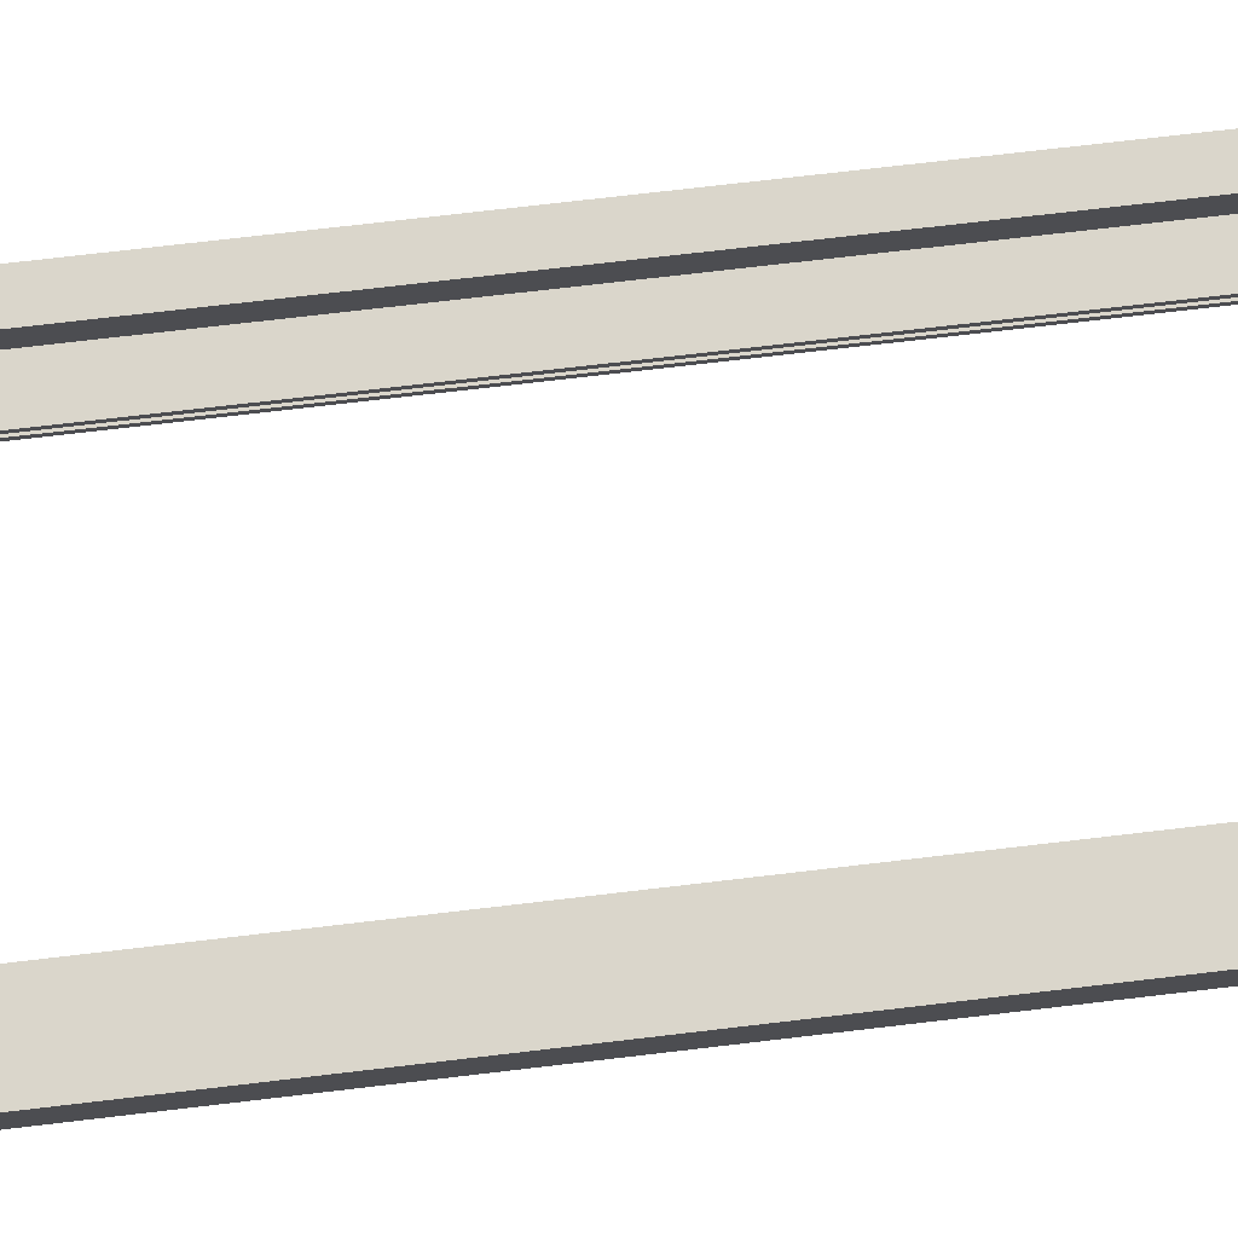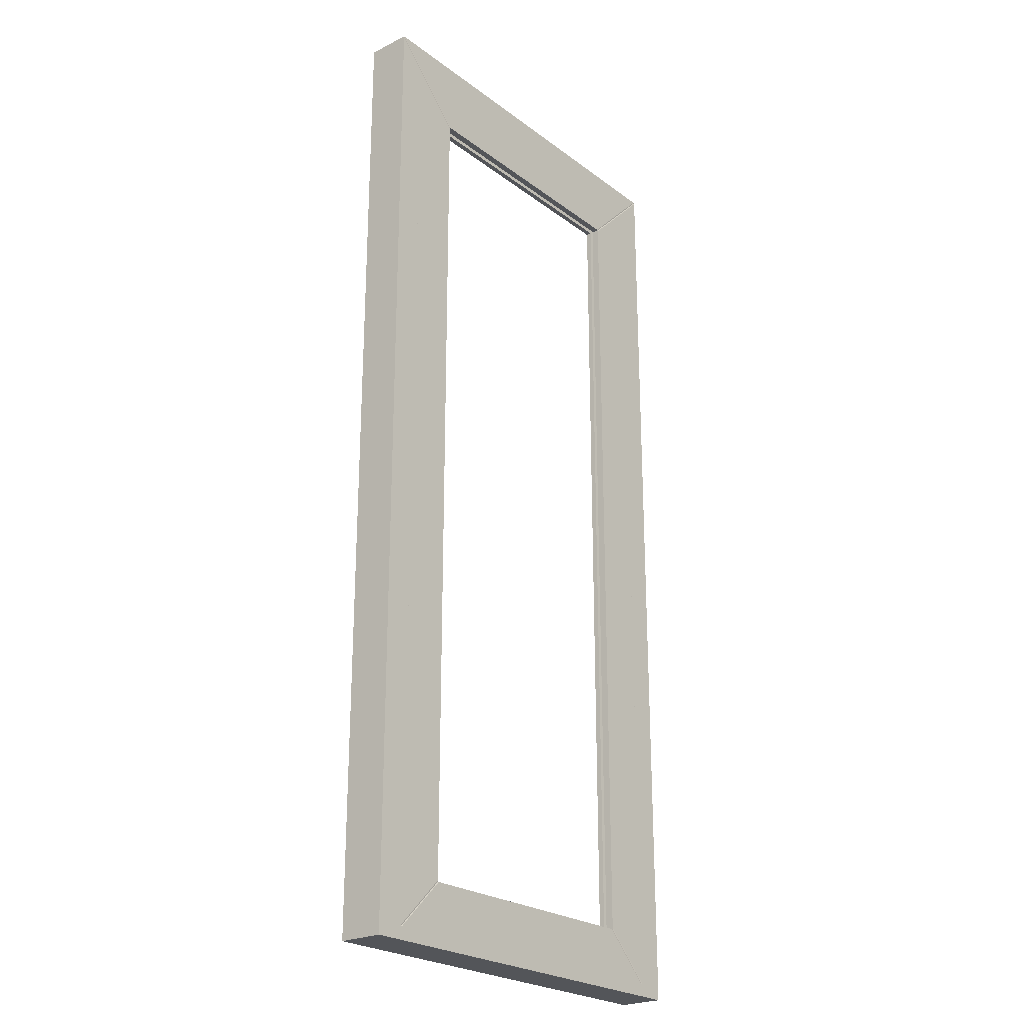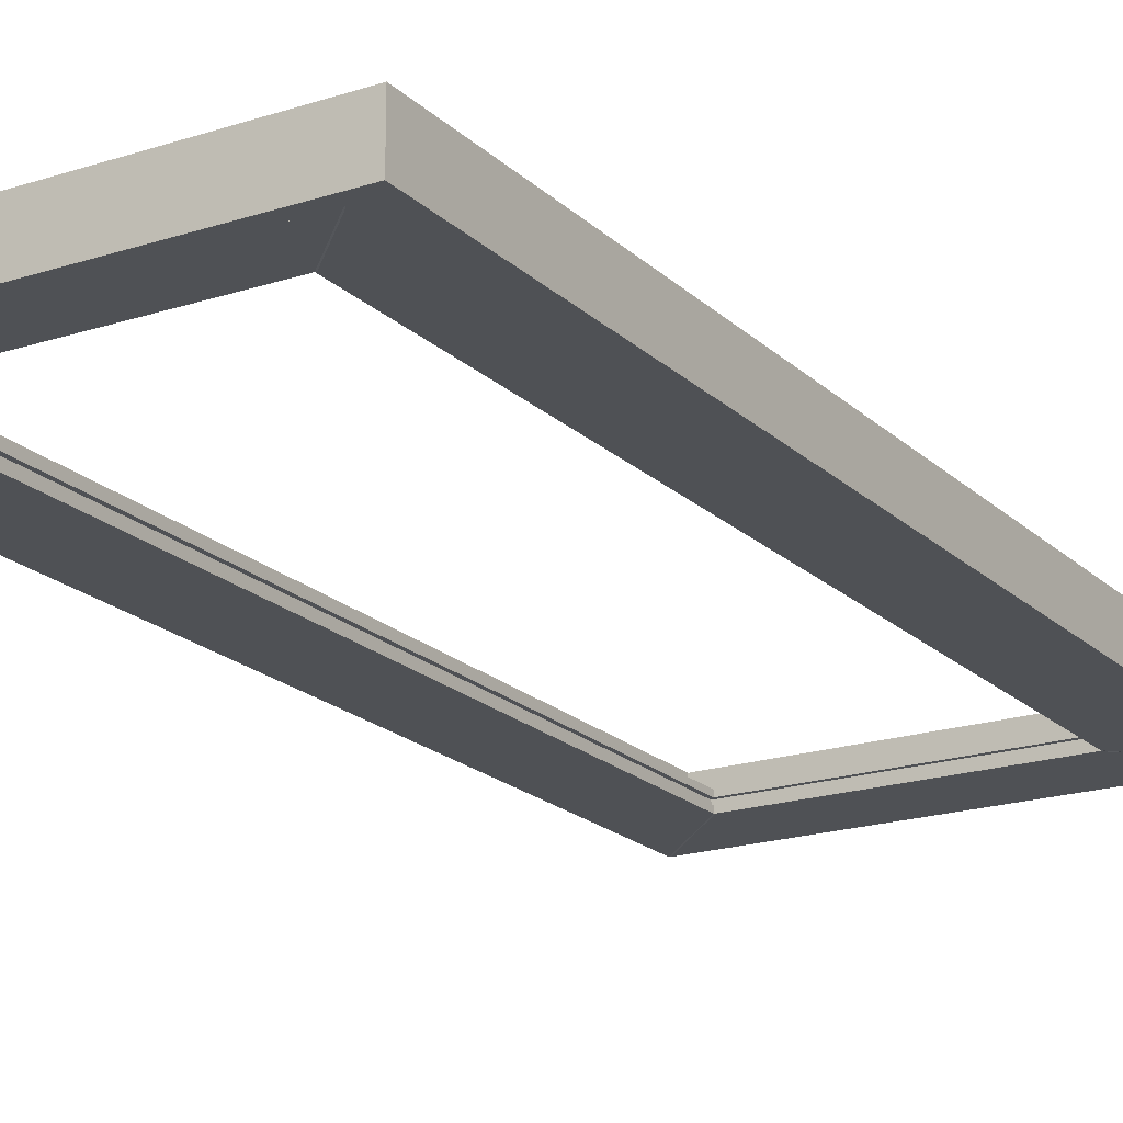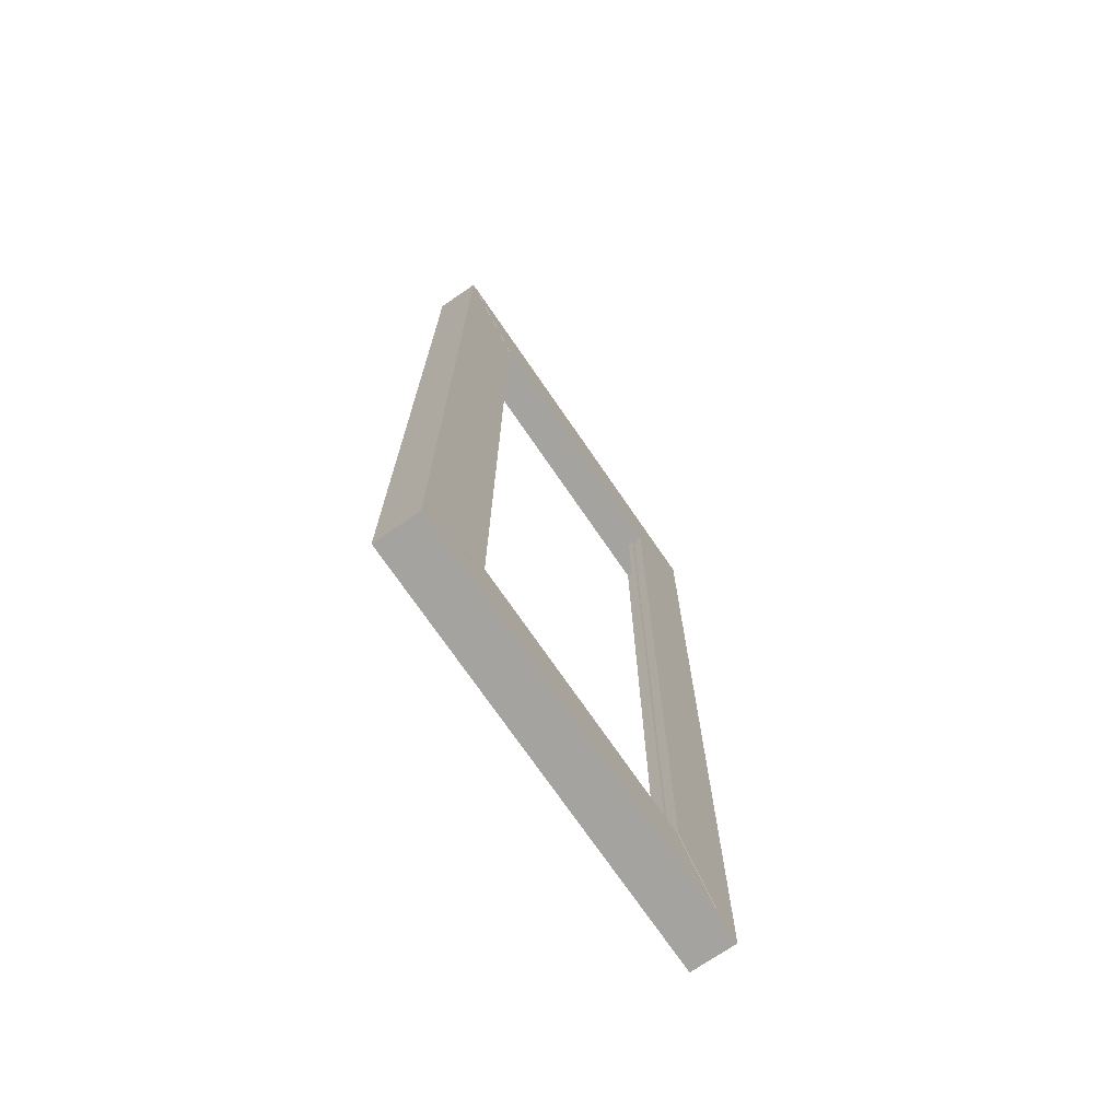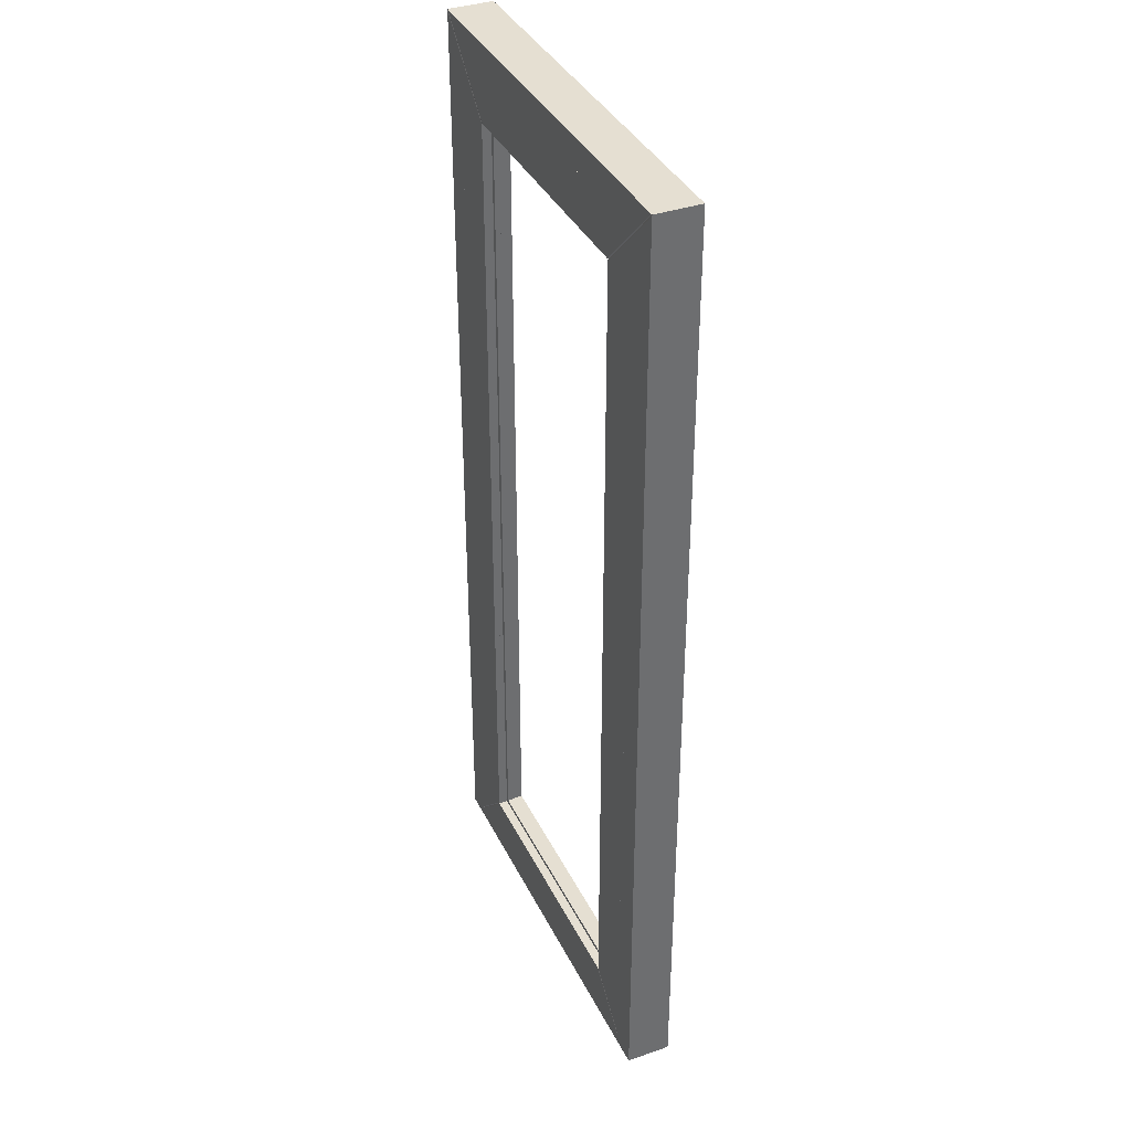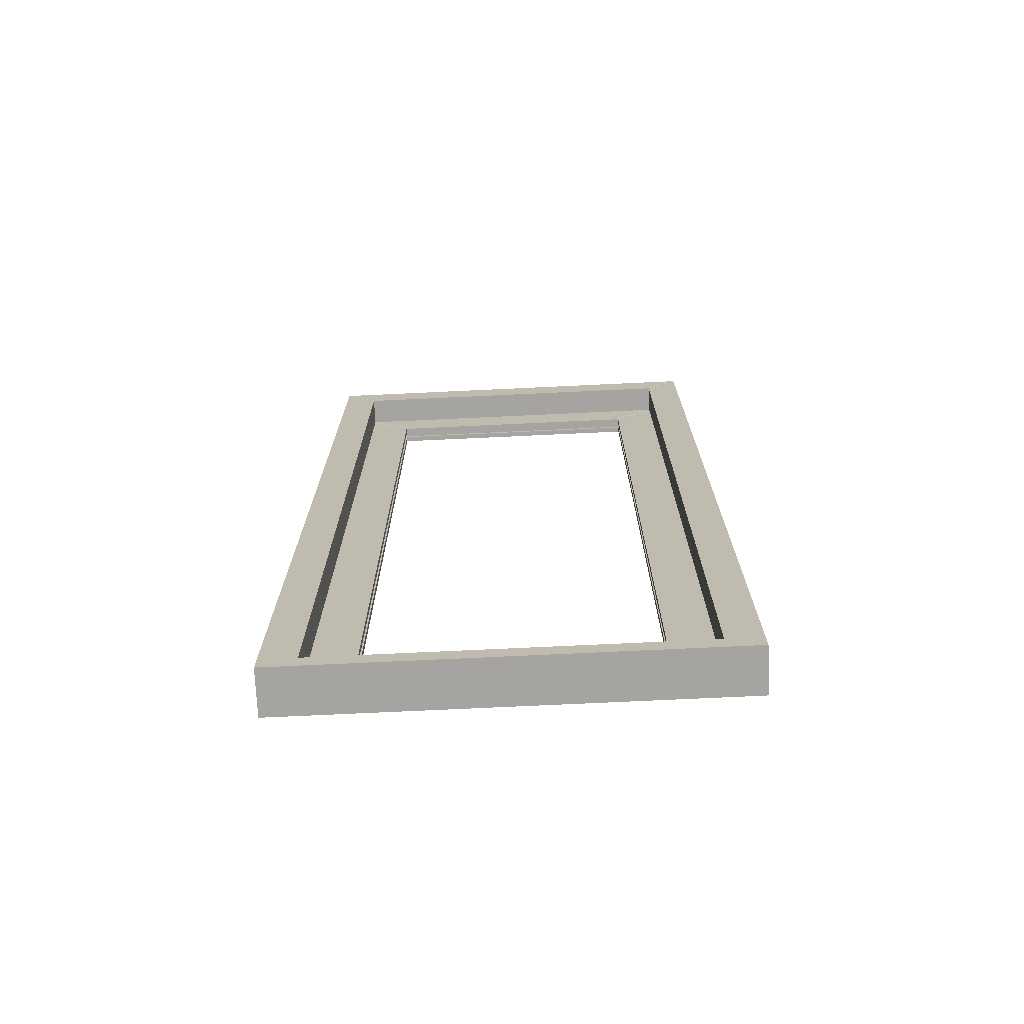
<metadata>
{"format":"obj","ext":"obj","renderer":"f3d","projection":"perspective","resolution":1024,"background":"white","views":[{"elev":73.7,"azim":83.3,"up":"+Z"},{"elev":-24.1,"azim":129.4,"up":"+Y"},{"elev":-19.6,"azim":31.3,"up":"+Z"},{"elev":-72.9,"azim":124.4,"up":"+Y"},{"elev":37.4,"azim":-113.8,"up":"+Y"},{"elev":-73.3,"azim":2.7,"up":"+Y"}]}
</metadata>
<code>
o SM_Door1_Plastic_Base_01
v 0 -0 0.11
v 0 -0 0.03929
v 0 0 -0
v 0.07 0 -0
v 0.07 -0 0.03929
v 0.085 -0 0.03929
v 0.085 -0 0.11
v 0.974 -0 0.11
v 1.044 -0 0.11
v 0.974 0 -0
v 0.959 -0 0.03929
v 1.044 -0 0.03929
v 1.044 0 -0
v 0.974 -0 0.03929
v 0.959 -0 0.11
v 0.07 -0 0.11
v 0.959 0.03 0
v 0.085 0.03 0
v 0.959 0.03 0.03995
v 0.085 0.03 0.03934
v 0.085 0.045 0.04
v 0.959 0.045 0.04
v 0.07 0 0
v 0.07 0.03 0
v 0.959 0.045 0.11
v 0.085 0.045 0.11
v 0.085 0.03 0.11
v 0.959 0.03 0.11
v 0.974 0.03 0.03995
v 0.974 -0 0.03929
v 0.085 -0 0.11
v 0.959 -0 0.11
v 0.07 0.03 0.03934
v 0.07 0 0.03929
v 0.974 0.03 0
v 0.974 0 0
v 0.085 0 0
v 0.959 0 0
v 0.085 -0 0.03929
v 0.959 -0 0.03929
v 0.974 2.327 0.11
v 0.9705 2.33 0.11
v 0.974 2.33 0.1095
v 0 2.397 0.03929
v 0.003387 2.4 0.03929
v 0 2.4 0.03929
v 0 2.397 0
v 0.003395 2.4 0
v 0 2.4 0.0005
v 0.9556 2.315 0.11
v 0.959 2.312 0.11
v 0.959 2.315 0.1095
v 0.9706 2.33 0.03929
v 0.974 2.327 0.03929
v 0.974 2.33 0.03929
v 0.07 2.327 0.03929
v 0.07342 2.33 0.03929
v 0.07 2.33 0.03929
v 0.07341 2.33 0
v 0.07 2.327 0
v 0.07 2.33 0.0005
v 0.085 2.312 0.03929
v 0.08843 2.315 0.03929
v 0.085 2.315 0.03929
v 0.085 2.312 0.11
v 0.08844 2.315 0.11
v 0.085 2.315 0.1095
v 0.00341 2.4 0.11
v 0 2.397 0.11
v 0 2.4 0.1095
v 0.07346 2.33 0.11
v 0.07 2.327 0.11
v 0.07 2.33 0.1095
v 1.041 2.4 0
v 1.044 2.397 0
v 1.044 2.4 0.0005
v 1.044 2.397 0.03929
v 1.041 2.4 0.03929
v 1.044 2.4 0.03929
v 0.9556 2.315 0.03929
v 0.959 2.312 0.03929
v 0.959 2.315 0.03929
v 0.974 2.327 0
v 0.9706 2.33 0
v 0.974 2.33 0.0005
v 1.041 2.4 0.11
v 1.044 2.397 0.11
v 1.044 2.4 0.1095
v 0.974 0.03329 0.04
v 0.9707 0.03 0.04
v 0.974 0.03 0.0395
v 0.974 0.03329 -0
v 0.9707 0.03 -0
v 0.974 0.03 0.0005
v 0.8507 2.21 0
v 0.854 2.207 0
v 0.854 2.21 0.0005
v 0.8507 2.21 0.04
v 0.854 2.207 0.04
v 0.854 2.21 0.0395
v 0.8607 2.22 0.02667
v 0.864 2.217 0.02667
v 0.864 2.22 0.02667
v 0.864 2.217 0.01333
v 0.8607 2.22 0.01333
v 0.864 2.22 0.01333
v 0.8507 2.21 0.02667
v 0.854 2.207 0.02667
v 0.854 2.21 0.02667
v 0.8507 2.21 0.01333
v 0.854 2.207 0.01333
v 0.854 2.21 0.01333
v 0.8507 0.15 -0
v 0.854 0.1533 -0
v 0.854 0.15 0.0005
v 0.8607 0.14 0.01333
v 0.864 0.1433 0.01333
v 0.864 0.14 0.01333
v 0.974 2.327 0
v 0.9707 2.33 0
v 0.974 2.33 0.0005
v 0.974 2.327 0.04
v 0.9707 2.33 0.04
v 0.974 2.33 0.0395
v 0.9707 2.33 0.01333
v 0.974 2.327 0.01333
v 0.974 2.33 0.01333
v 0.974 2.327 0.02667
v 0.9707 2.33 0.02667
v 0.974 2.33 0.02667
v 0.1833 2.22 0.01333
v 0.18 2.217 0.01333
v 0.18 2.22 0.01333
v 0.19 2.207 0
v 0.1933 2.21 0
v 0.19 2.21 0.0005
v 0.8507 0.15 0.02667
v 0.854 0.1533 0.02667
v 0.854 0.15 0.02667
v 0.854 0.1533 0.04
v 0.8507 0.15 0.04
v 0.854 0.15 0.0395
v 0.864 0.1433 0.02667
v 0.8607 0.14 0.02667
v 0.864 0.14 0.02667
v 0.854 0.1533 0.01333
v 0.8507 0.15 0.01333
v 0.854 0.15 0.01333
v 0.19 2.207 0.02667
v 0.1933 2.21 0.02667
v 0.19 2.21 0.02667
v 0.1833 2.22 0.02667
v 0.18 2.217 0.02667
v 0.18 2.22 0.02667
v 0.974 0.03327 0.02667
v 0.9707 0.03 0.02667
v 0.974 0.03 0.02667
v 0.9707 0.03 0.01333
v 0.974 0.03327 0.01333
v 0.974 0.03 0.01333
v 0.1933 2.21 0.01333
v 0.19 2.207 0.01333
v 0.19 2.21 0.01333
v 0.1933 2.21 0.04
v 0.19 2.207 0.04
v 0.19 2.21 0.0395
v 0.1833 0.14 0.01333
v 0.18 0.1433 0.01333
v 0.18 0.14 0.01333
v 0.18 0.1433 0.02667
v 0.1833 0.14 0.02667
v 0.18 0.14 0.02667
v 0.07327 0.03 0.02667
v 0.07 0.03327 0.02667
v 0.07 0.03 0.02667
v 0.07 2.327 0.02667
v 0.07327 2.33 0.02667
v 0.07 2.33 0.02667
v 0.07327 2.33 0.01333
v 0.07 2.327 0.01333
v 0.07 2.33 0.01333
v 0.07 0.03327 0.01333
v 0.07327 0.03 0.01333
v 0.07 0.03 0.01333
v 0.1933 0.15 0.02667
v 0.19 0.1533 0.02667
v 0.19 0.15 0.02667
v 0.19 0.1533 0.01333
v 0.1933 0.15 0.01333
v 0.19 0.15 0.01333
v 0.19 0.1533 -0
v 0.1933 0.15 -0
v 0.19 0.15 0.0005
v 0.07329 0.03 0.04
v 0.07 0.03329 0.04
v 0.07 0.03 0.0395
v 0.07 2.327 0.04
v 0.07329 2.33 0.04
v 0.07 2.33 0.0395
v 0.19 0.1533 0.04
v 0.1933 0.15 0.04
v 0.19 0.15 0.0395
v 0.07329 2.33 0
v 0.07 2.327 0
v 0.07 2.33 0.0005
v 0.07 0.03329 -0
v 0.07329 0.03 -0
v 0.07 0.03 0.0005
f 4 3 47 60
f 63 57 53 80
f 63 80 50 66
f 45 68 86 78
f 7 6 62 65
f 16 72 69 1
f 5 4 60 56
f 1 2 5 16
f 77 87 9 12
f 14 12 9 8
f 41 51 15 8
f 3 2 44 47
f 7 65 72 16
f 81 54 14 11
f 54 83 10 14
f 15 11 14 8
f 51 81 11 15
f 75 77 12 13
f 6 5 56 62
f 59 48 74 84
f 2 1 69 44
f 5 6 7 16
f 87 41 8 9
f 57 59 84 53
f 4 5 2 3
f 71 66 50 42
f 14 10 13 12
f 83 75 13 10
f 48 45 78 74
f 19 29 35 17
f 38 37 18 17
f 20 33 34 39
f 34 33 24 23
f 19 28 32 40
f 29 30 36 35
f 17 35 36 38
f 18 24 33 20
f 37 23 24 18
f 38 36 30 40
f 32 31 39 40
f 39 34 23 37
f 28 27 31 32
f 28 19 22 25
f 40 39 37 38
f 20 27 26 21
f 22 21 26 25
f 40 30 29 19
f 17 18 20 19
f 27 20 39 31
f 19 20 21 22
f 25 26 27 28
f 87 88 43 41
f 88 86 42 43
f 69 70 46 44
f 70 68 45 46
f 44 46 49 47
f 46 45 48 49
f 68 70 73 71
f 70 69 72 73
f 60 61 58 56
f 61 59 57 58
f 47 49 61 60
f 49 48 59 61
f 56 58 64 62
f 58 57 63 64
f 62 64 67 65
f 64 63 66 67
f 71 73 67 66
f 73 72 65 67
f 78 79 76 74
f 79 77 75 76
f 84 85 55 53
f 85 83 54 55
f 74 76 85 84
f 76 75 83 85
f 53 55 82 80
f 55 54 81 82
f 80 82 52 50
f 82 81 51 52
f 41 43 52 51
f 43 42 50 52
f 86 88 79 78
f 88 87 77 79
f 68 71 42 86
f 149 186 170 153
f 134 191 206 204
f 90 194 173 156
f 156 173 183 158
f 137 185 201 141
f 147 189 167 116
f 111 146 117 104
f 198 123 129 177
f 150 107 98 164
f 188 162 132 168
f 179 125 120 203
f 116 167 171 144
f 161 110 105 131
f 191 134 162 188
f 203 120 95 135
f 113 192 189 147
f 135 95 110 161
f 186 149 165 200
f 144 171 185 137
f 119 92 114 96
f 93 207 192 113
f 152 101 107 150
f 165 197 195 200
f 96 114 146 111
f 104 117 143 102
f 141 201 194 90
f 168 132 153 170
f 131 105 101 152
f 108 138 140 99
f 164 98 123 198
f 158 183 207 93
f 102 143 138 108
f 204 206 182 180
f 126 159 92 119
f 128 155 159 126
f 177 129 125 179
f 176 174 195 197
f 122 89 155 128
f 180 182 174 176
f 105 106 103 101
f 106 104 102 103
f 101 103 109 107
f 103 102 108 109
f 107 109 100 98
f 109 108 99 100
f 195 196 202 200
f 196 194 201 202
f 168 169 190 188
f 169 167 189 190
f 117 118 145 143
f 118 116 144 145
f 171 172 187 185
f 172 170 186 187
f 120 121 97 95
f 121 119 96 97
f 153 154 151 149
f 154 152 150 151
f 138 139 142 140
f 139 137 141 142
f 147 148 115 113
f 148 146 114 115
f 95 97 112 110
f 97 96 111 112
f 132 133 154 153
f 133 131 152 154
f 116 118 148 147
f 118 117 146 148
f 90 91 142 141
f 91 89 140 142
f 185 187 202 201
f 187 186 200 202
f 131 133 163 161
f 133 132 162 163
f 204 205 136 134
f 205 203 135 136
f 198 199 166 164
f 199 197 165 166
f 192 193 190 189
f 193 191 188 190
f 207 208 193 192
f 208 206 191 193
f 177 178 199 198
f 178 176 197 199
f 194 196 175 173
f 196 195 174 175
f 156 157 91 90
f 157 155 89 91
f 126 127 130 128
f 127 125 129 130
f 119 121 127 126
f 121 120 125 127
f 128 130 124 122
f 130 129 123 124
f 93 94 160 158
f 94 92 159 160
f 158 160 157 156
f 160 159 155 157
f 203 205 181 179
f 205 204 180 181
f 183 184 208 207
f 184 182 206 208
f 167 169 172 171
f 169 168 170 172
f 179 181 178 177
f 181 180 176 178
f 173 175 184 183
f 175 174 182 184
f 143 145 139 138
f 145 144 137 139
f 92 94 115 114
f 94 93 113 115
f 134 136 163 162
f 136 135 161 163
f 149 151 166 165
f 151 150 164 166
f 104 106 112 111
f 106 105 110 112
f 122 124 100 99
f 124 123 98 100
f 99 140 89 122

</code>
